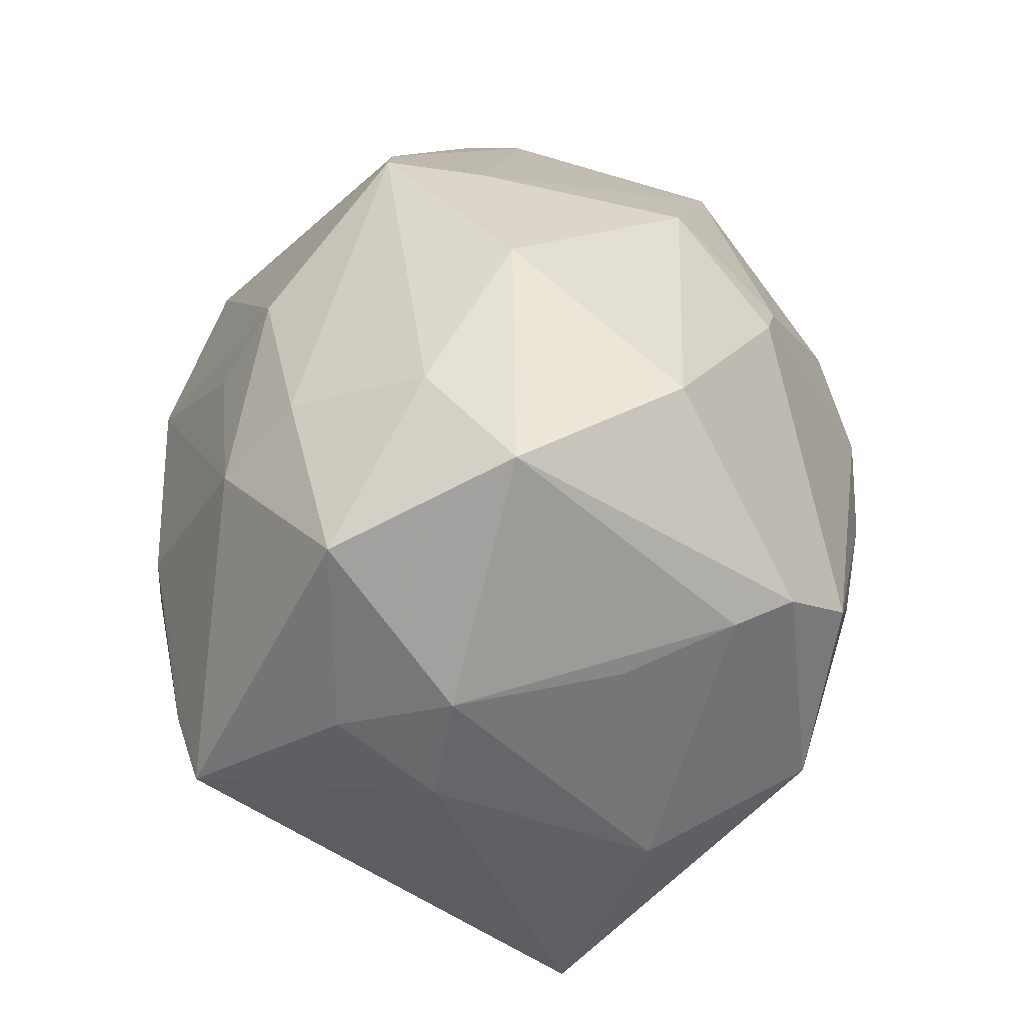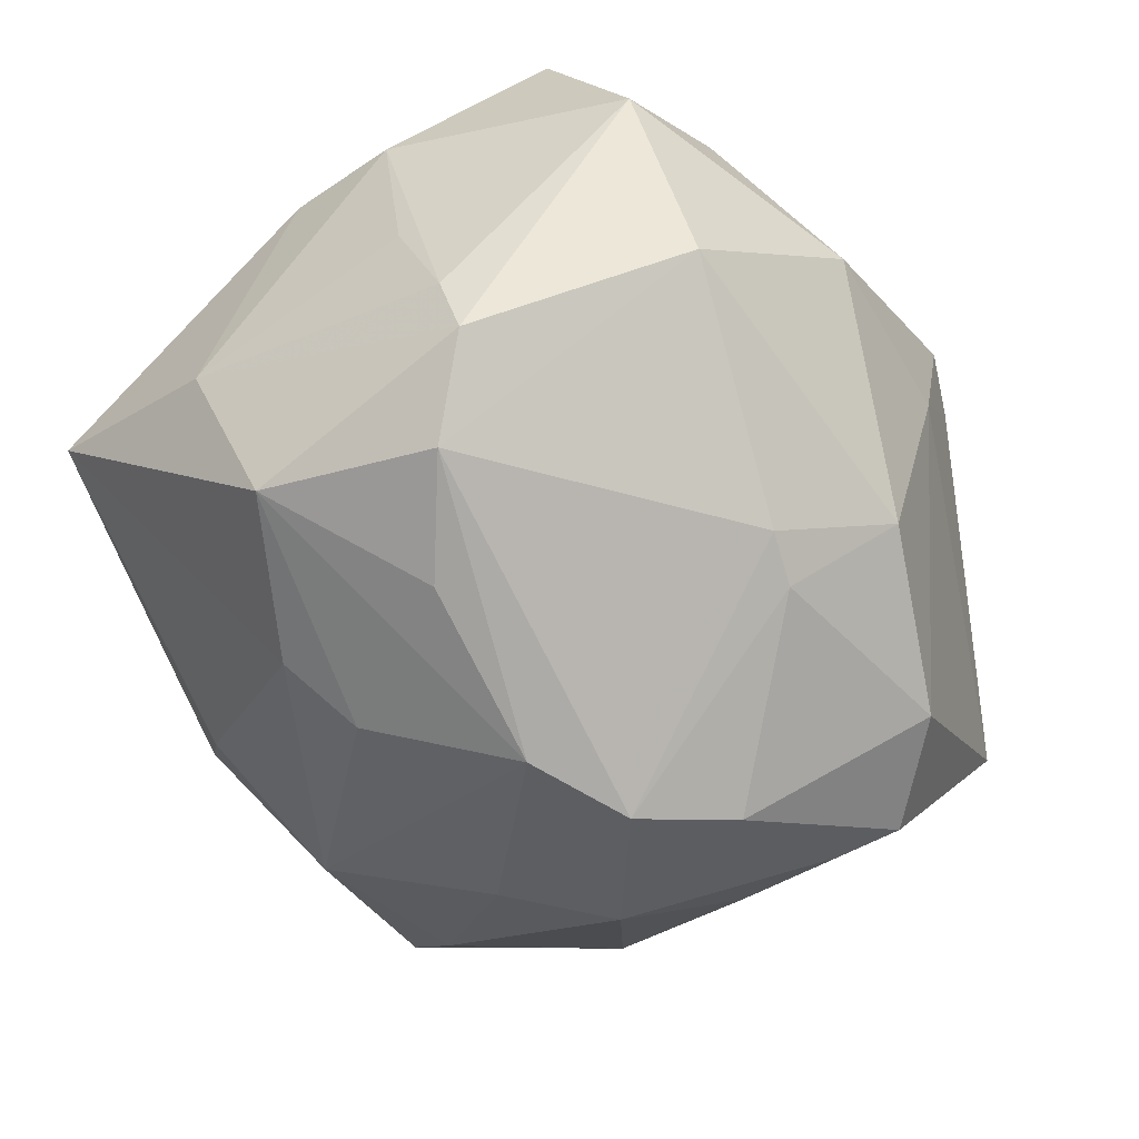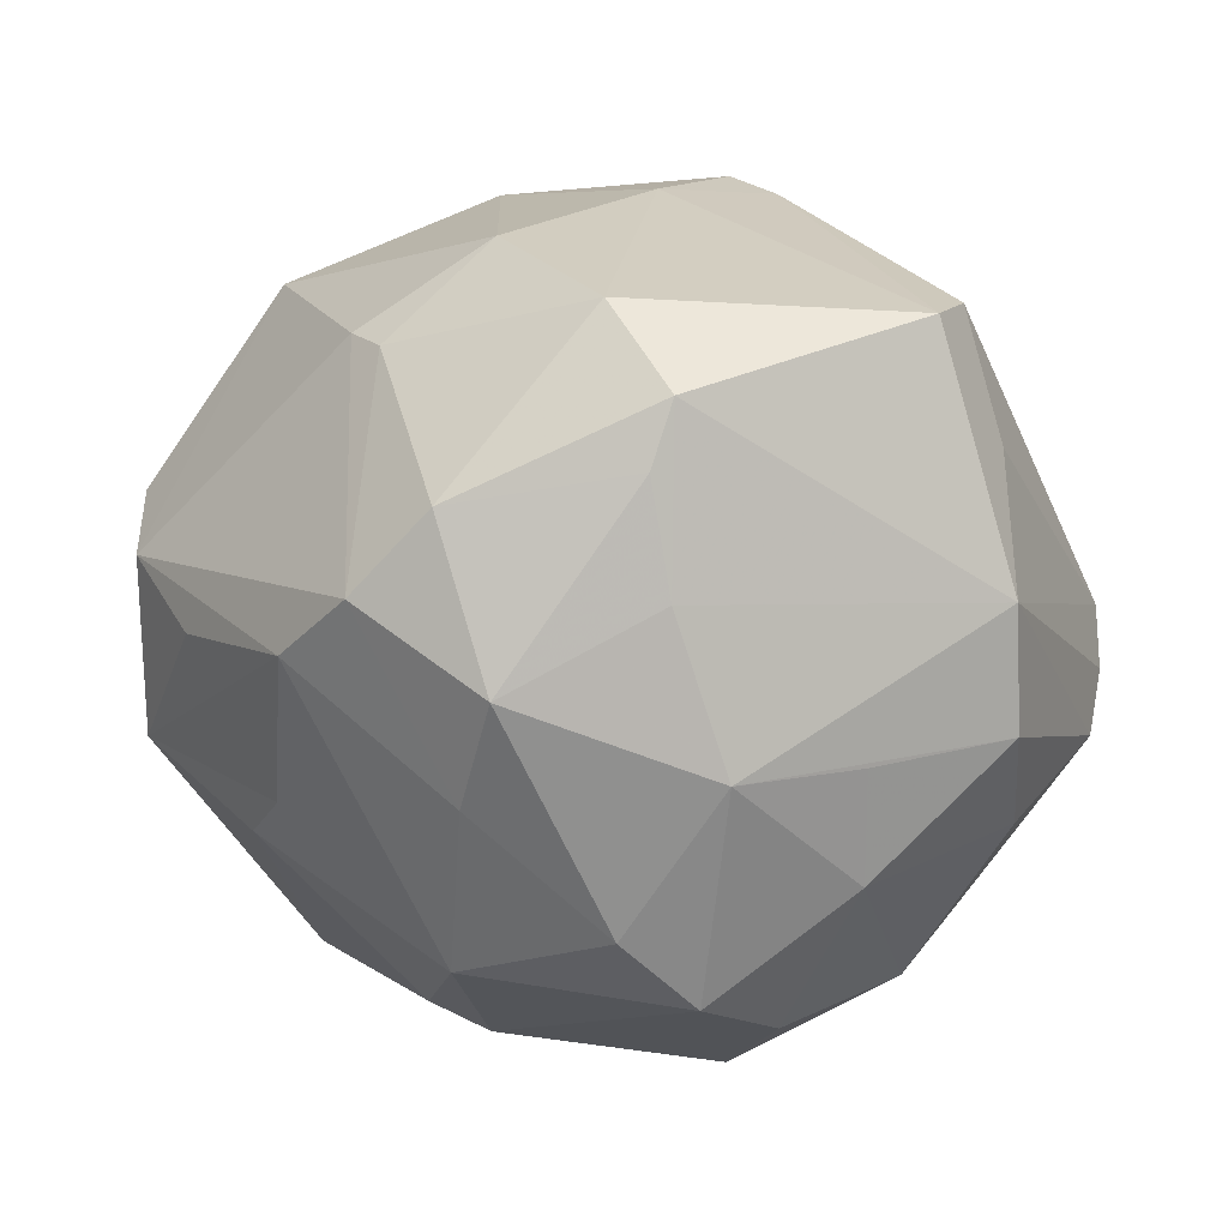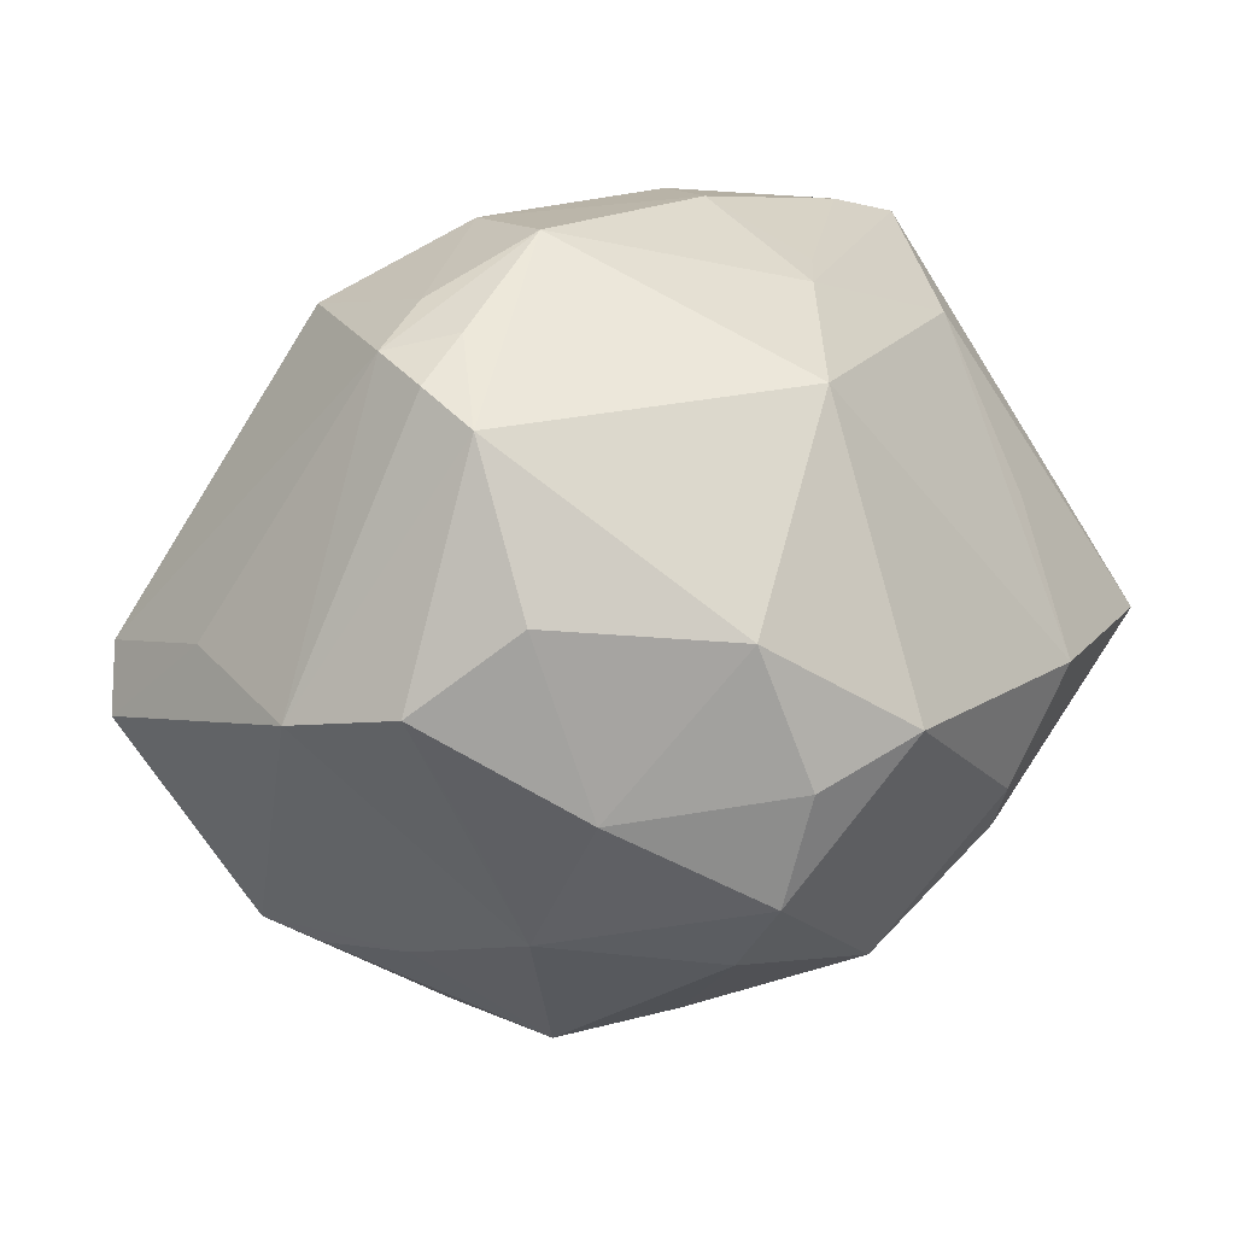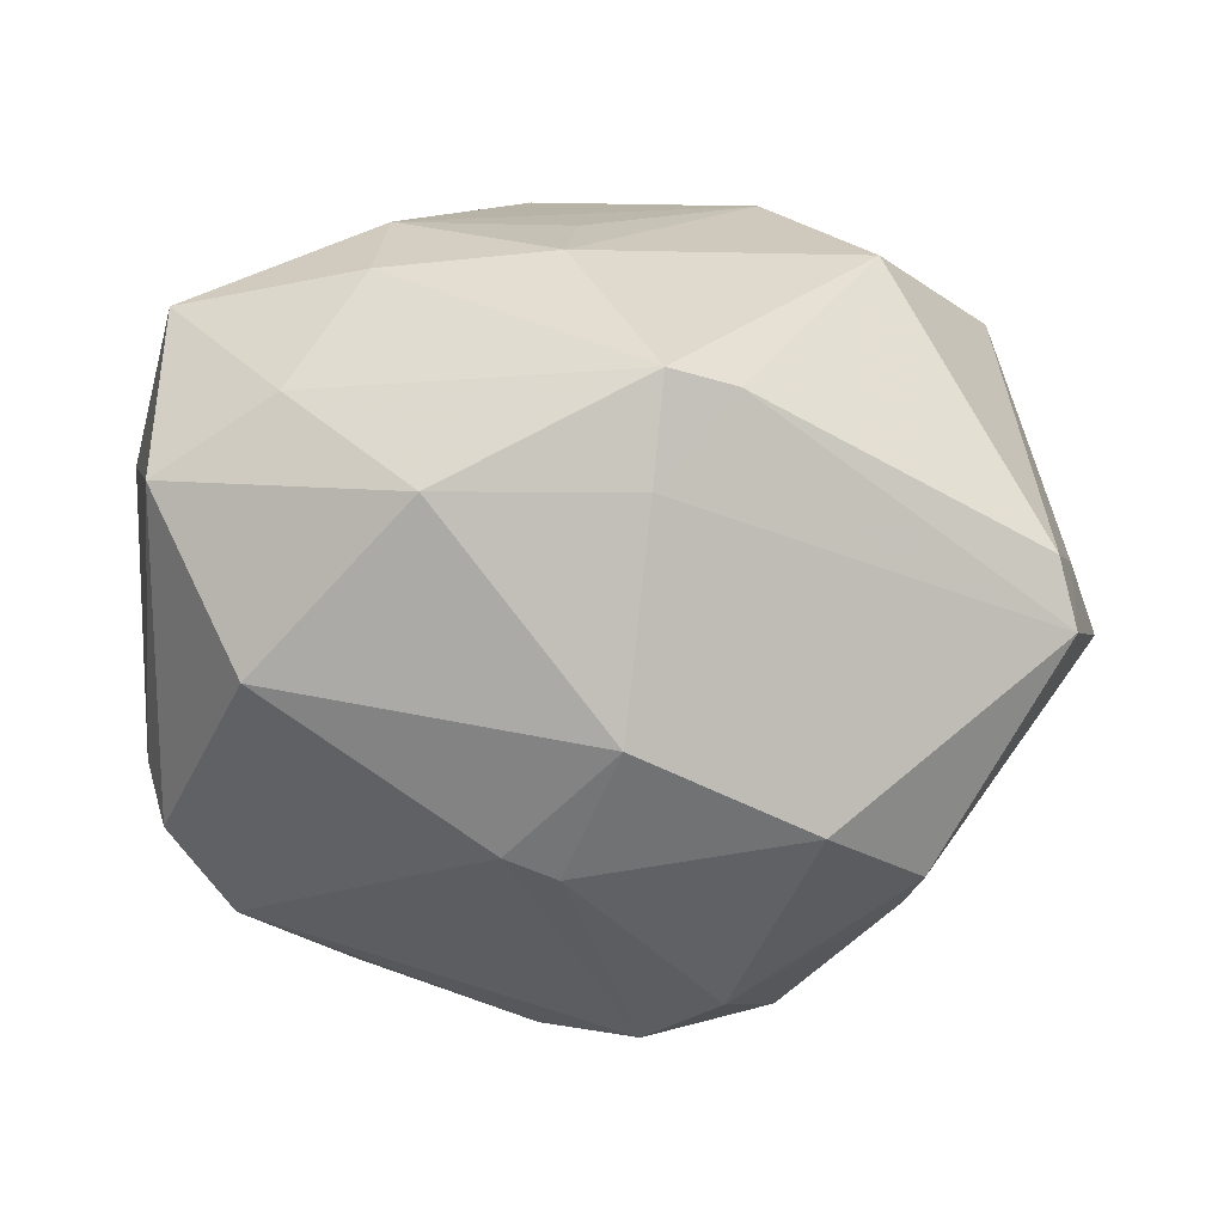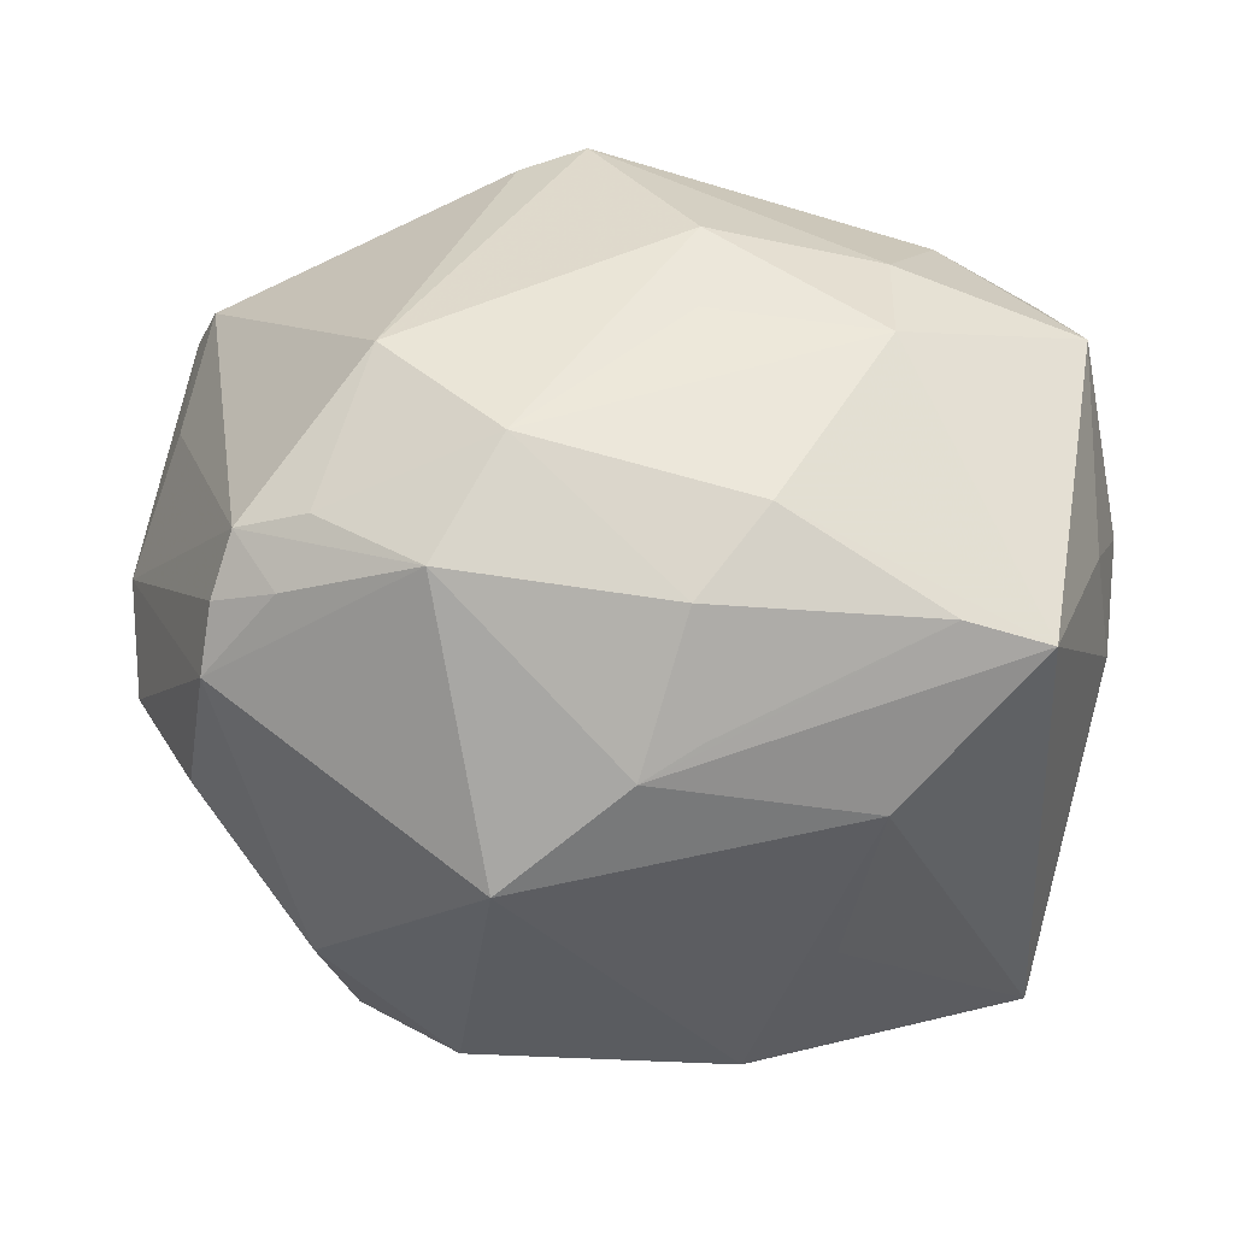
<metadata>
{"format":"obj","ext":"obj","renderer":"f3d","projection":"perspective","resolution":1024,"background":"white","views":[{"elev":31.0,"azim":84.9,"up":"+Y"},{"elev":-59.4,"azim":120.5,"up":"+Z"},{"elev":3.8,"azim":-138.8,"up":"+Y"},{"elev":14.8,"azim":-55.8,"up":"+Z"},{"elev":79.3,"azim":-176.3,"up":"+Y"},{"elev":-11.8,"azim":-3.5,"up":"+Y"}]}
</metadata>
<code>
v -0.01339 0.007411 0.03723
v 0.03617 -0.03551 -0.003311
v -0.00589 -0.03025 -0.02752
v -0.01417 -0.02985 0.02612
v -0.03671 -0.02179 -0.008385
v 0.01676 -0.03273 0.01112
v 0.02697 0.033 0.009695
v 0.03932 -0.01681 -0.0117
v -0.0223 -0.02623 -0.02416
v -0.01439 0.01112 -0.03825
v -0.005491 0.04158 0.01154
v 0.006761 -0.03588 -0.01756
v -0.03613 0.0007564 0.02895
v -0.0402 0.0283 0.0007894
v -0.004113 0.03458 -0.01951
v 0.009493 -0.04183 -0.00175
v 0.0006048 0.02474 -0.02951
v 0.003329 -0.03903 -0.01268
v -0.02954 0.001277 0.03244
v -0.02548 -0.03269 -0.01683
v 0.04339 0.00572 0.008494
v -0.0216 0.02855 -0.02494
v 0.005733 0.02596 -0.02804
v 0.03812 0.03005 0.001856
v 0.04193 -0.005719 0.01033
v 0.002359 -0.001997 -0.04021
v 0.003076 0.02055 0.02995
v -0.03909 -0.01105 -0.0112
v 0.02407 -0.007879 0.03623
v -0.04614 -0.008929 0.0009554
v -0.03049 0.003086 -0.02669
v 0.01991 -0.001165 -0.0354
v 0.02831 0.03132 -0.01533
v -0.0294 -0.03244 0.007249
v 0.03038 0.005569 -0.03238
v -0.02439 0.01694 0.03007
v 0.03893 0.01046 -0.01961
v -0.01311 -0.01468 -0.03382
v -0.01961 -0.004871 -0.03687
v 0.01393 0.04007 9.368e-05
v -0.04298 0.01591 0.002894
v -0.0163 -0.04091 -0.001916
v -0.03304 -0.01209 -0.02201
v -0.0388 -0.01111 0.02396
v 0.009786 -0.01594 -0.0336
v 0.03677 0.01145 -0.02569
v -0.0422 0.02721 -0.005698
v 0.02075 0.02707 0.02278
v 0.003793 0.02955 0.02479
v -0.02559 -0.03587 -0.005959
v -0.03228 -0.005191 0.03056
v 0.01725 -0.01958 -0.02984
v 0.02009 0.01871 0.02982
v -0.002379 -0.02123 0.03246
v 0.008424 0.001513 0.03816
v -0.03796 -0.005095 0.02686
v -0.02953 0.014 -0.02835
v -0.005143 0.03983 0.001319
v 0.03333 -0.01201 -0.02873
v 0.03941 0.001349 0.01962
v 0.002959 -0.01792 0.03354
v -0.04734 0.002825 -0.001172
v -0.007135 0.003333 -0.04128
v 0.001653 -0.007279 0.03865
v -0.04059 -0.01763 0.008746
v 0.03899 0.02138 0.01981
v -0.03079 0.02026 -0.02672
v 0.01914 -0.02286 0.02714
v -0.01194 0.03952 0.01077
v 0.04081 0.006627 -0.008406
v 0.03237 -0.00963 0.03432
v -0.01984 -0.004266 0.03769
f 25 71 2
f 25 8 21
f 2 8 25
f 2 71 68
f 4 16 68
f 30 44 62
f 62 43 30
f 4 44 34
f 23 33 35
f 3 12 18
f 18 12 2
f 2 16 18
f 4 68 54
f 54 68 71
f 72 44 4
f 72 54 64
f 4 54 72
f 60 25 21
f 71 25 60
f 6 16 2
f 2 68 6
f 6 68 16
f 50 34 5
f 42 34 50
f 42 18 16
f 42 16 4
f 4 34 42
f 44 30 65
f 65 34 44
f 30 5 65
f 65 5 34
f 10 22 17
f 15 33 23
f 23 17 15
f 15 17 22
f 67 22 10
f 64 54 61
f 36 14 13
f 14 41 13
f 13 41 62
f 50 5 20
f 20 5 43
f 20 42 50
f 3 18 20
f 18 42 20
f 28 30 43
f 43 5 28
f 28 5 30
f 21 8 70
f 46 35 33
f 33 24 46
f 71 55 29
f 29 55 64
f 64 61 29
f 29 54 71
f 29 61 54
f 1 72 64
f 64 55 1
f 52 12 3
f 2 12 52
f 33 15 40
f 7 24 40
f 40 24 33
f 10 39 57
f 57 67 10
f 22 67 47
f 47 67 62
f 62 41 47
f 47 41 14
f 66 24 7
f 7 48 66
f 71 60 66
f 66 60 21
f 21 24 66
f 53 55 71
f 53 66 48
f 53 1 55
f 71 66 53
f 36 13 19
f 19 13 72
f 19 1 36
f 72 1 19
f 44 72 51
f 72 13 51
f 43 39 9
f 9 20 43
f 3 20 9
f 37 46 24
f 37 24 21
f 21 70 37
f 37 70 8
f 8 46 37
f 35 46 59
f 2 52 59
f 59 46 8
f 59 8 2
f 63 39 10
f 35 26 63
f 23 35 63
f 63 17 23
f 10 17 63
f 38 26 3
f 3 9 38
f 38 9 39
f 39 63 38
f 38 63 26
f 45 52 3
f 3 26 45
f 45 59 52
f 26 59 45
f 7 40 11
f 11 48 7
f 67 57 31
f 31 43 62
f 62 67 31
f 31 39 43
f 31 57 39
f 49 53 48
f 48 11 49
f 49 11 36
f 36 1 49
f 44 51 56
f 56 51 13
f 62 44 56
f 56 13 62
f 32 26 35
f 35 59 32
f 32 59 26
f 58 40 15
f 58 11 40
f 58 15 22
f 22 47 58
f 69 14 36
f 36 11 69
f 69 47 14
f 69 58 47
f 11 58 69
f 1 53 27
f 27 49 1
f 53 49 27

</code>
